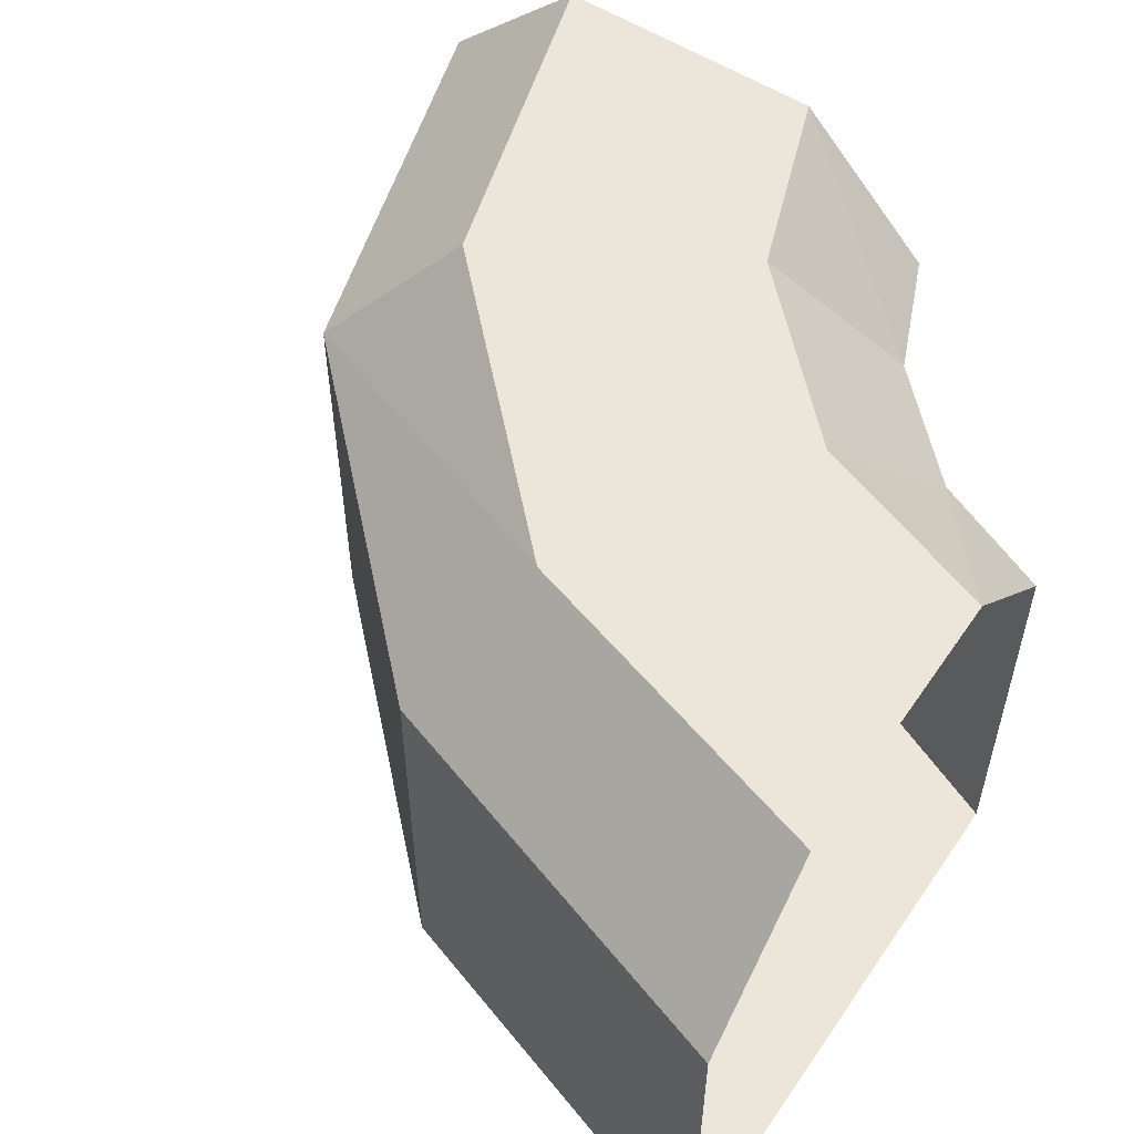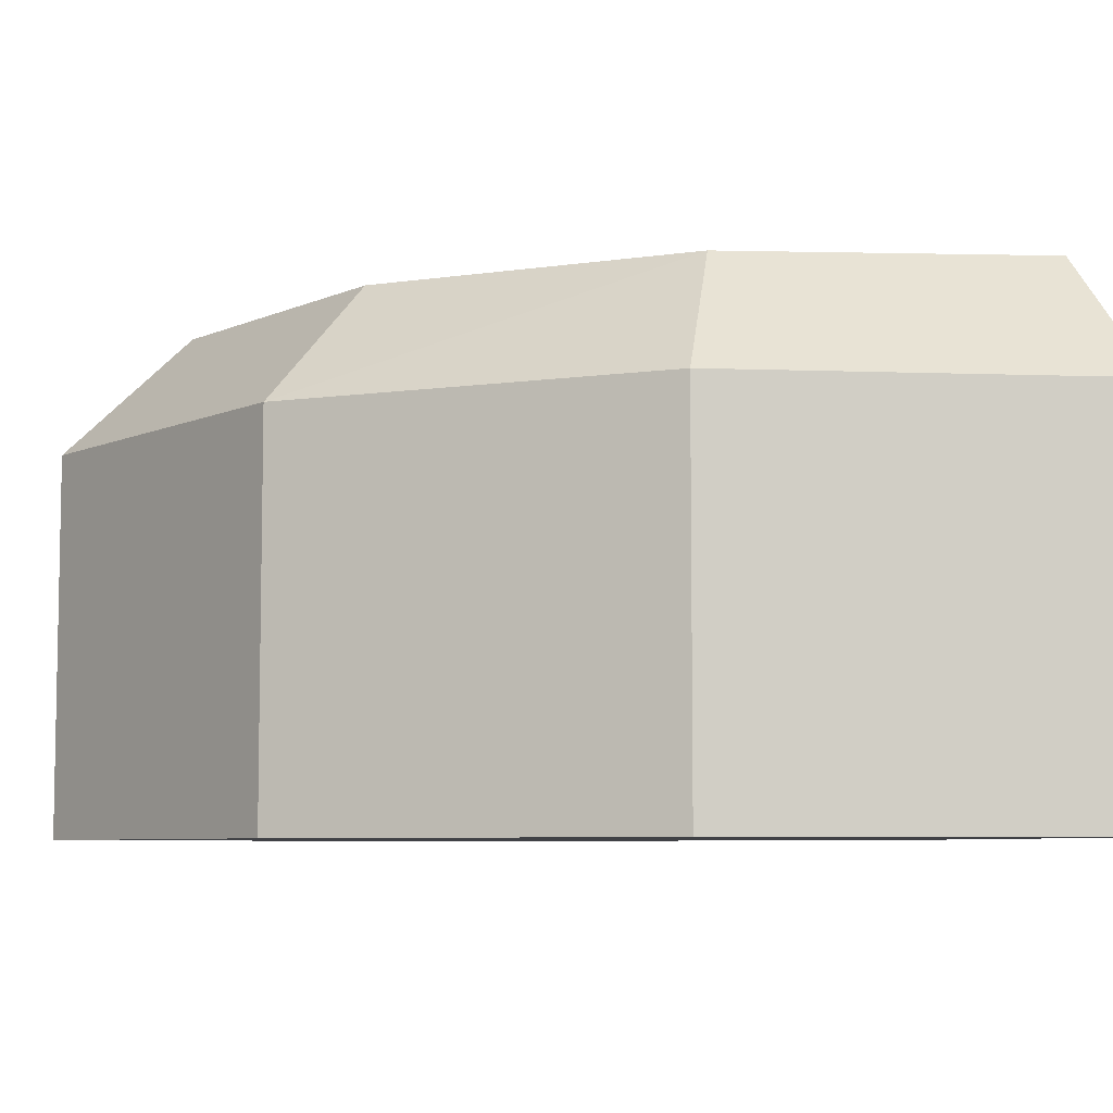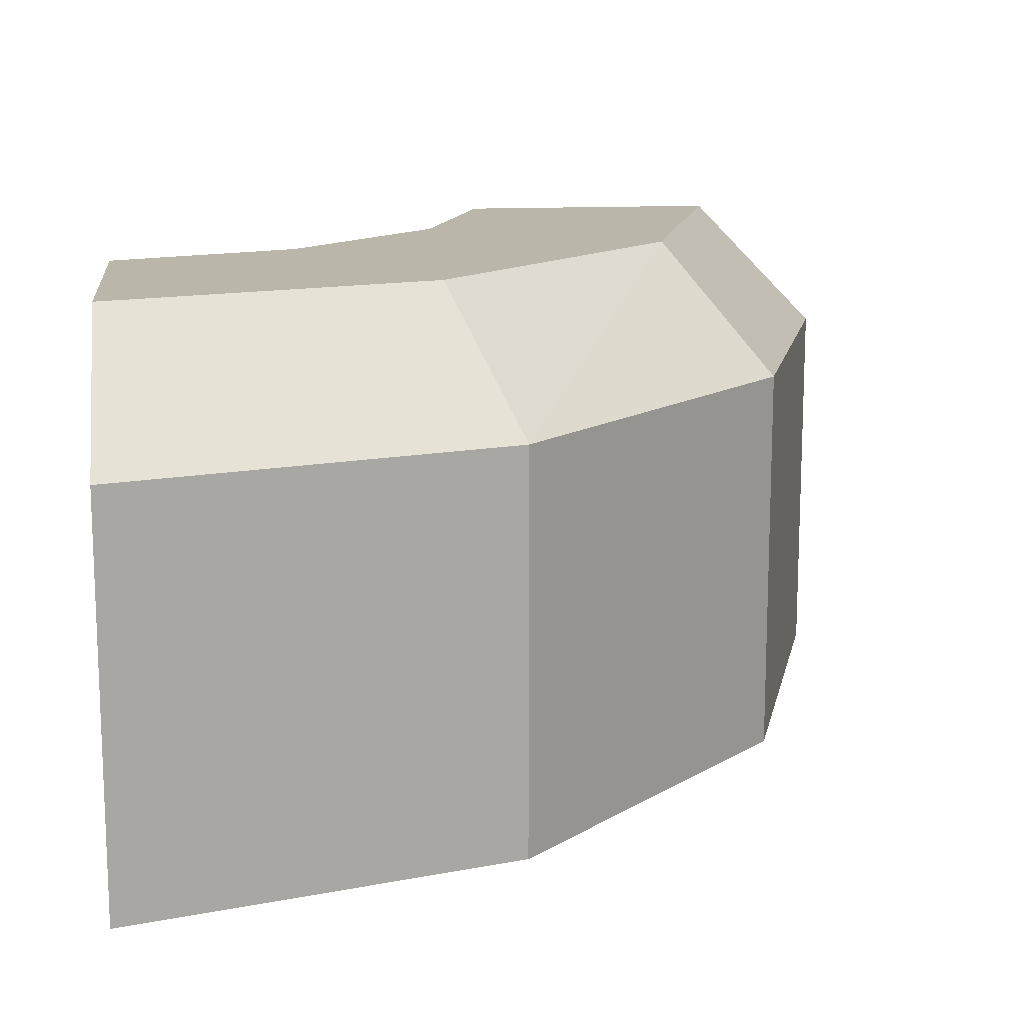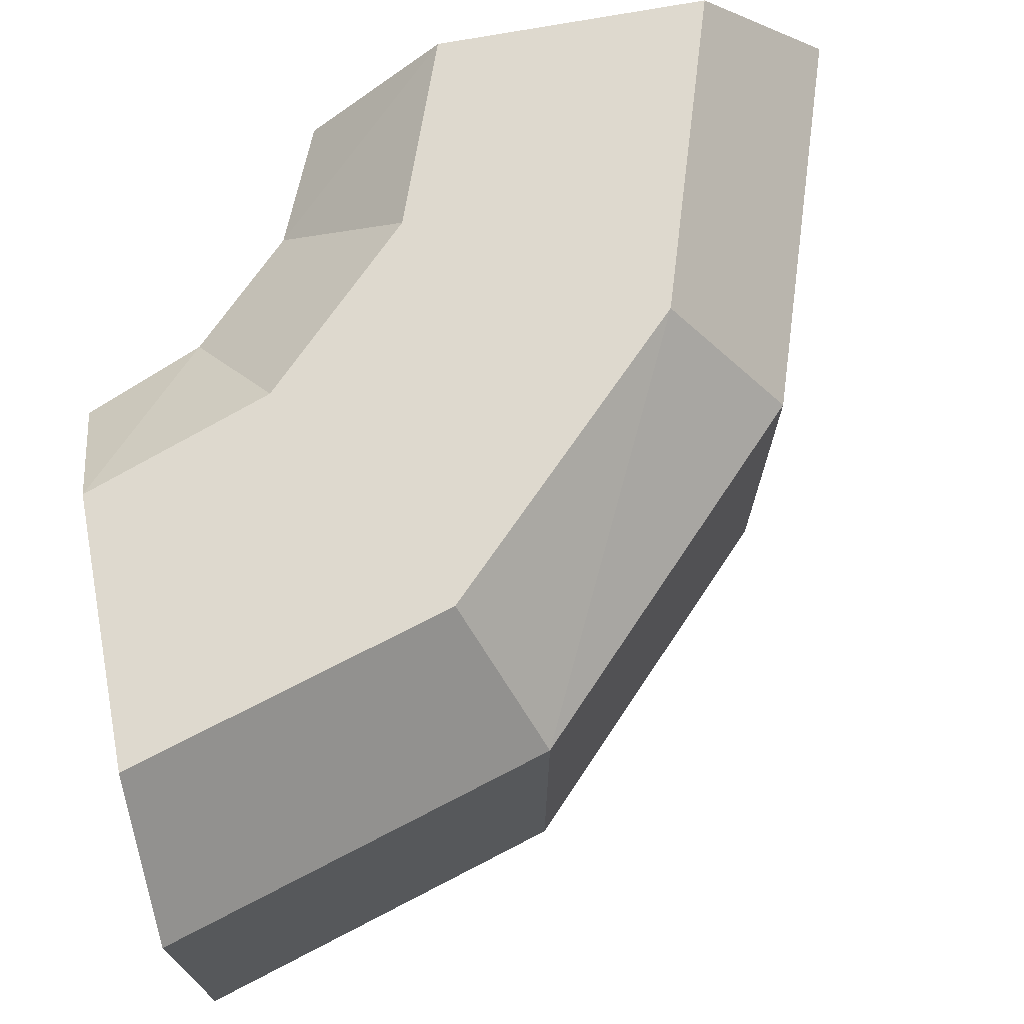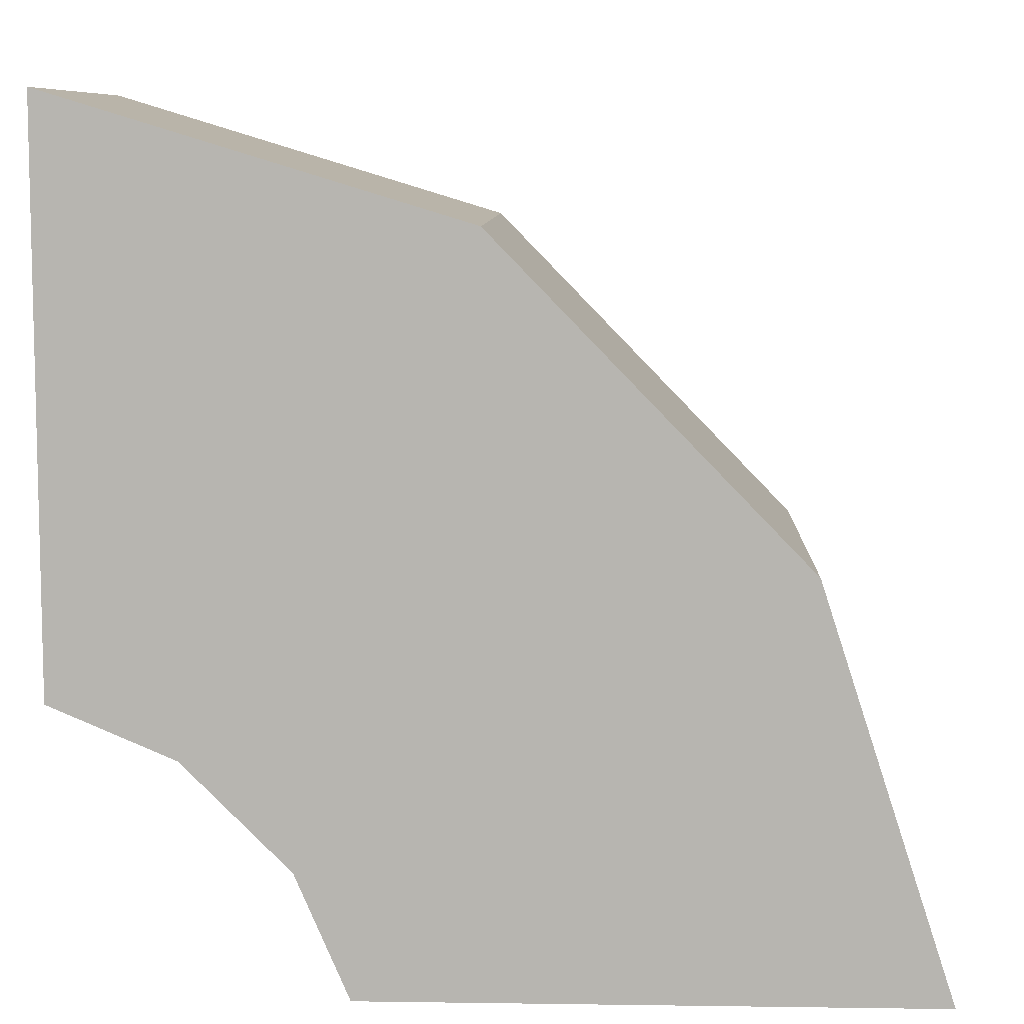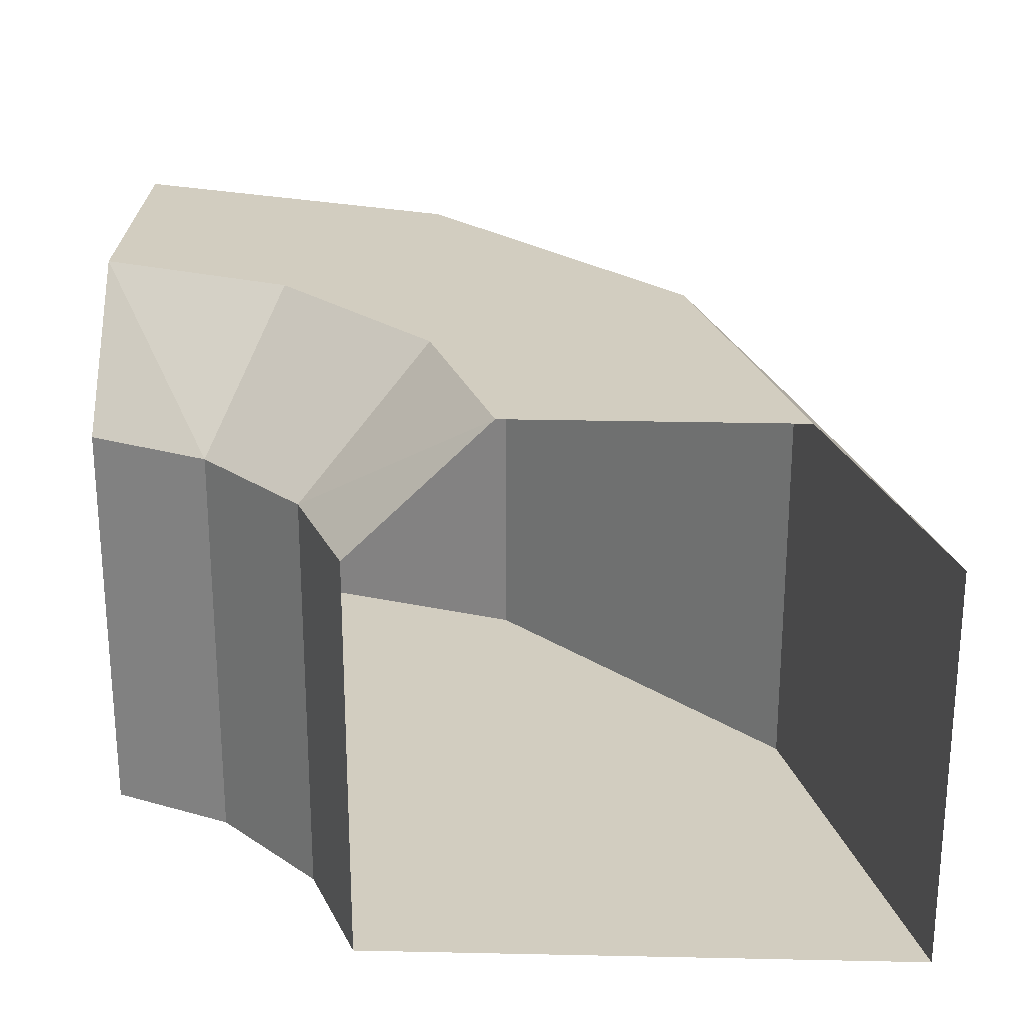
<metadata>
{"format":"obj","ext":"obj","renderer":"f3d","projection":"perspective","resolution":1024,"background":"white","views":[{"elev":55.2,"azim":123.9,"up":"+Y"},{"elev":-6.7,"azim":68.9,"up":"+Y"},{"elev":14.0,"azim":-6.4,"up":"+Y"},{"elev":71.4,"azim":-10.5,"up":"+Y"},{"elev":8.4,"azim":2.2,"up":"+Z"},{"elev":24.5,"azim":-88.0,"up":"+Y"}]}
</metadata>
<code>
o model61204-node
v 34 -6e-06 -36
v 34 96 -36
v 64 95.02 -128
v 64 -2.1e-05 -128
v -76 96 -100
v -76 -1.6e-05 -100
v -64 -2.1e-05 -128
v -64 96 -128
v -100 -1.2e-05 -76
v -100 96 -76
v -128 96 -64
v -128 -1e-05 -64
v -36 96 36
v -36 6e-06 36
v -128 1e-05 64
v -128 96 64
v 34 -6e-06 -36
v -36 6e-06 36
v -36 96 36
v 34 96 -36
v -100 -1.2e-05 -76
v -76 -1.6e-05 -100
v -76 96 -100
v -100 96 -76
v -76 -1.6e-05 -100
v 34 -6e-06 -36
v 64 -2.1e-05 -128
v -64 -2.1e-05 -128
v -36 6e-06 36
v -100 -1.2e-05 -76
v -128 -1e-05 -64
v -128 1e-05 64
v -76 -1.6e-05 -100
v -100 -1.2e-05 -76
v -36 6e-06 36
v 34 -6e-06 -36
v 64 95.02 -128
v 34 96 -36
v 8 128 -52
v 32 128 -128
v 8 128 -52
v -48 128 -84
v -32 128 -128
v 32 128 -128
v -32 128 -128
v -48 128 -84
v -76 96 -100
v -100 96 -76
v -84 128 -48
v -128 128 -32
v -84 128 -48
v -52 128 7.996
v -128.2 128 31.2
v -128 128 -32
v -128 96 64
v -128.2 128 31.2
v -52 128 7.996
v -36 96 36
v -36 96 36
v -52 128 7.996
v 8 128 -52
v -100 96 -76
v -76 96 -100
v -48 128 -84
v -84 128 -48
v -84 128 -48
v -48 128 -84
v 8 128 -52
v -52 128 7.996
v -76 96 -100
v -64 96 -128
v -32 128 -128
v -128 128 -32
v -128 96 -64
v -100 96 -76
v 8 128 -52
v 34 96 -36
v -36 96 36
f 1 2 3
f 1 3 4
f 5 6 7
f 5 7 8
f 9 10 11
f 9 11 12
f 13 14 15
f 13 15 16
f 17 18 19
f 17 19 20
f 21 22 23
f 21 23 24
f 25 26 27
f 25 27 28
f 29 30 31
f 29 31 32
f 33 34 35
f 33 35 36
f 37 38 39
f 37 39 40
f 41 42 43
f 41 43 44
f 45 46 47
f 48 49 50
f 51 52 53
f 51 53 54
f 55 56 57
f 55 57 58
f 59 60 61
f 62 63 64
f 62 64 65
f 66 67 68
f 66 68 69
f 70 71 72
f 73 74 75
f 76 77 78

</code>
